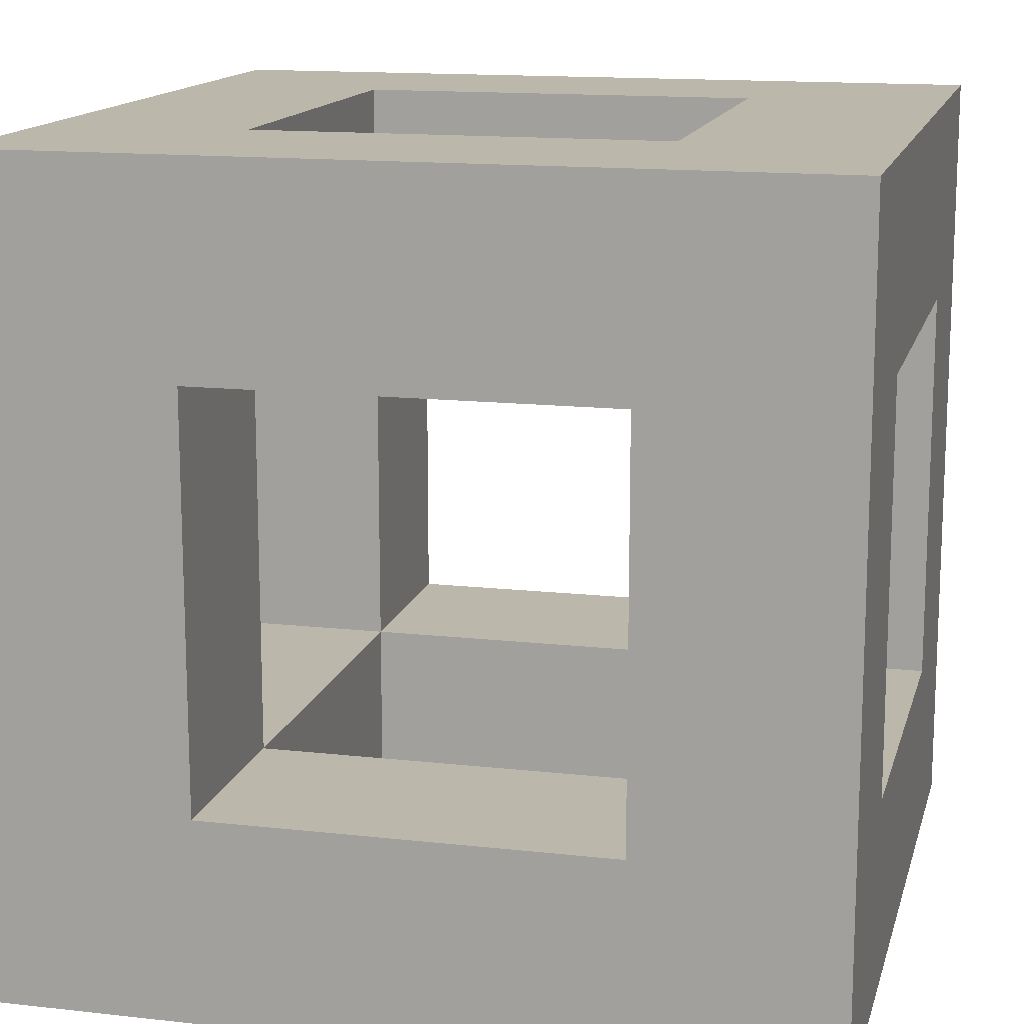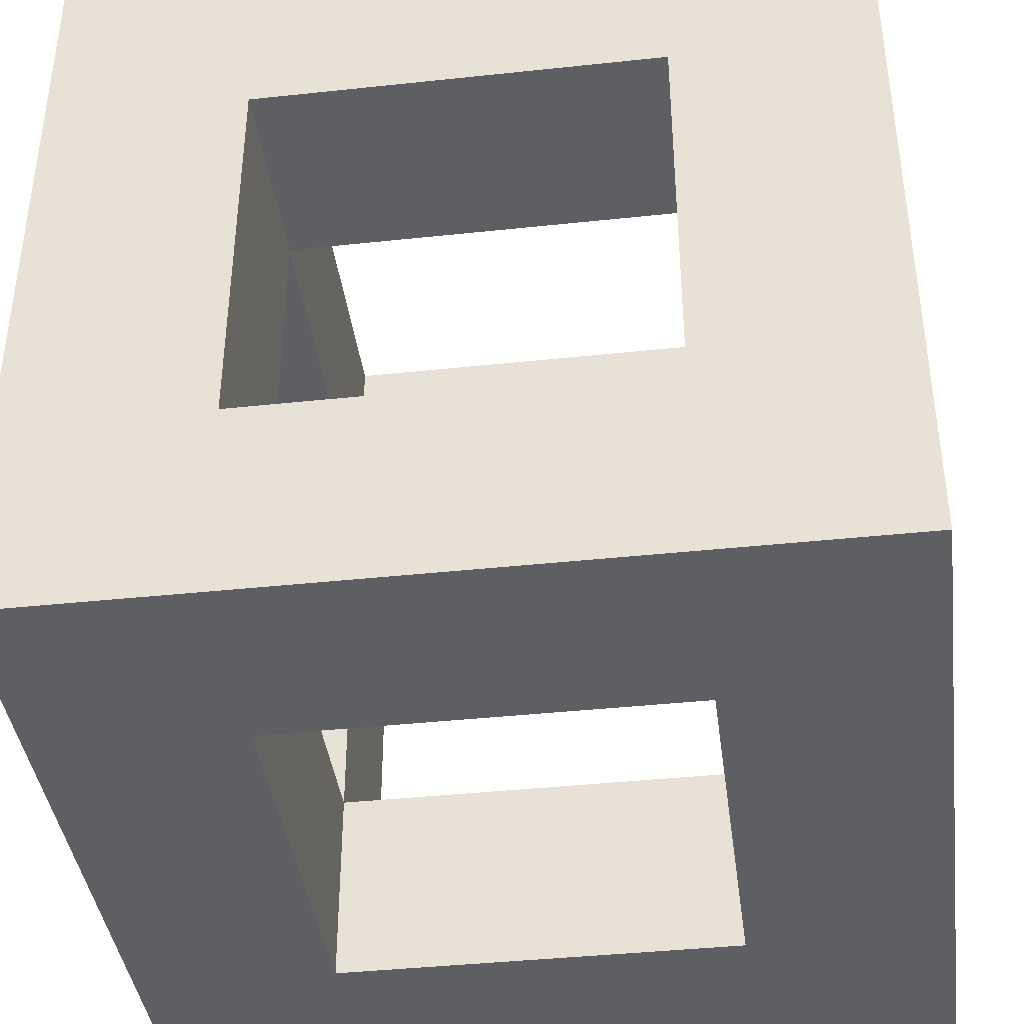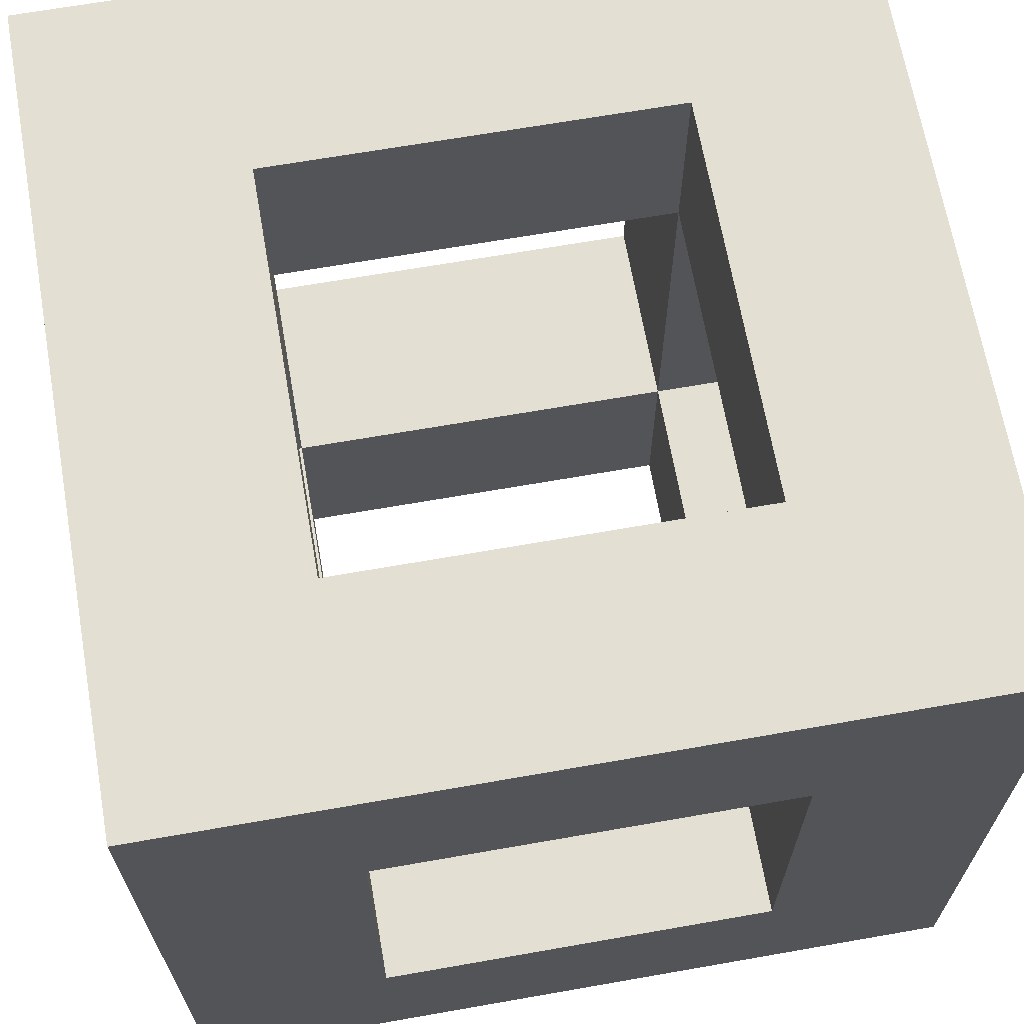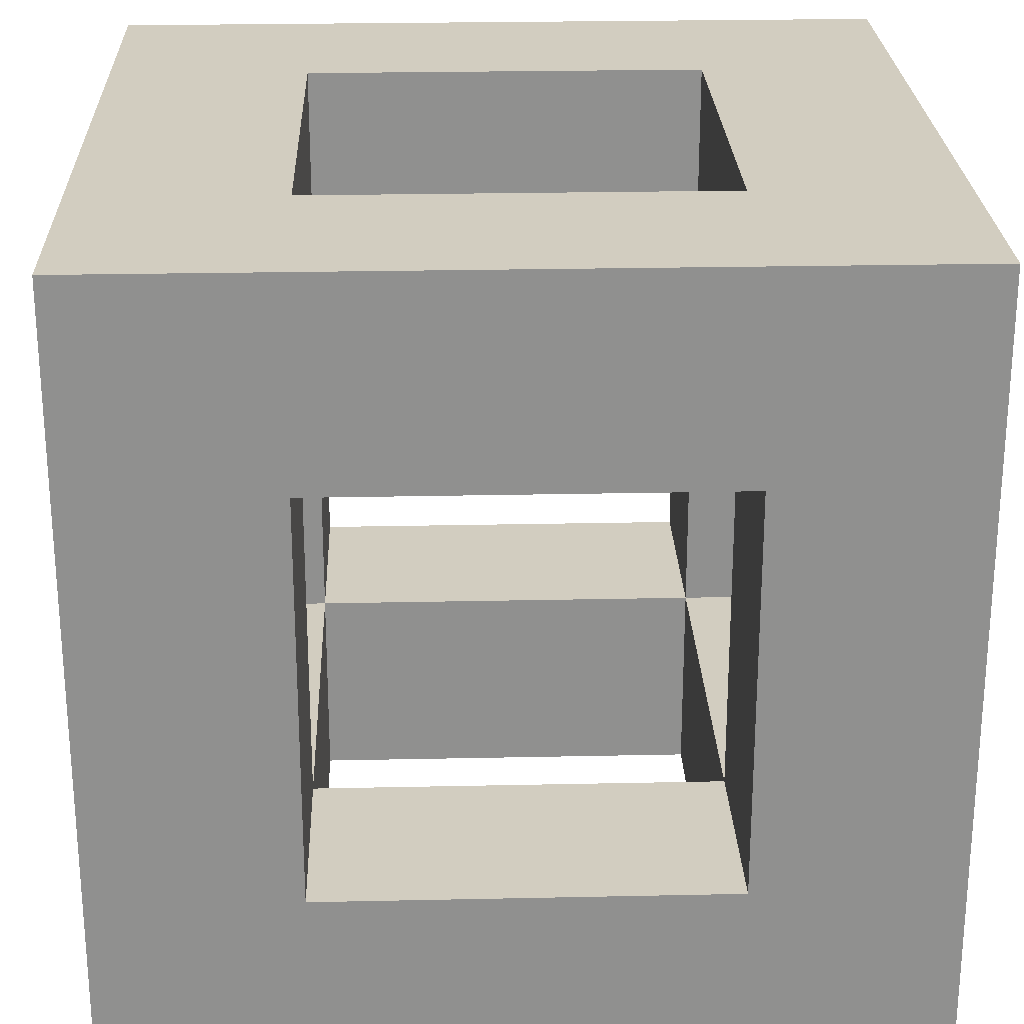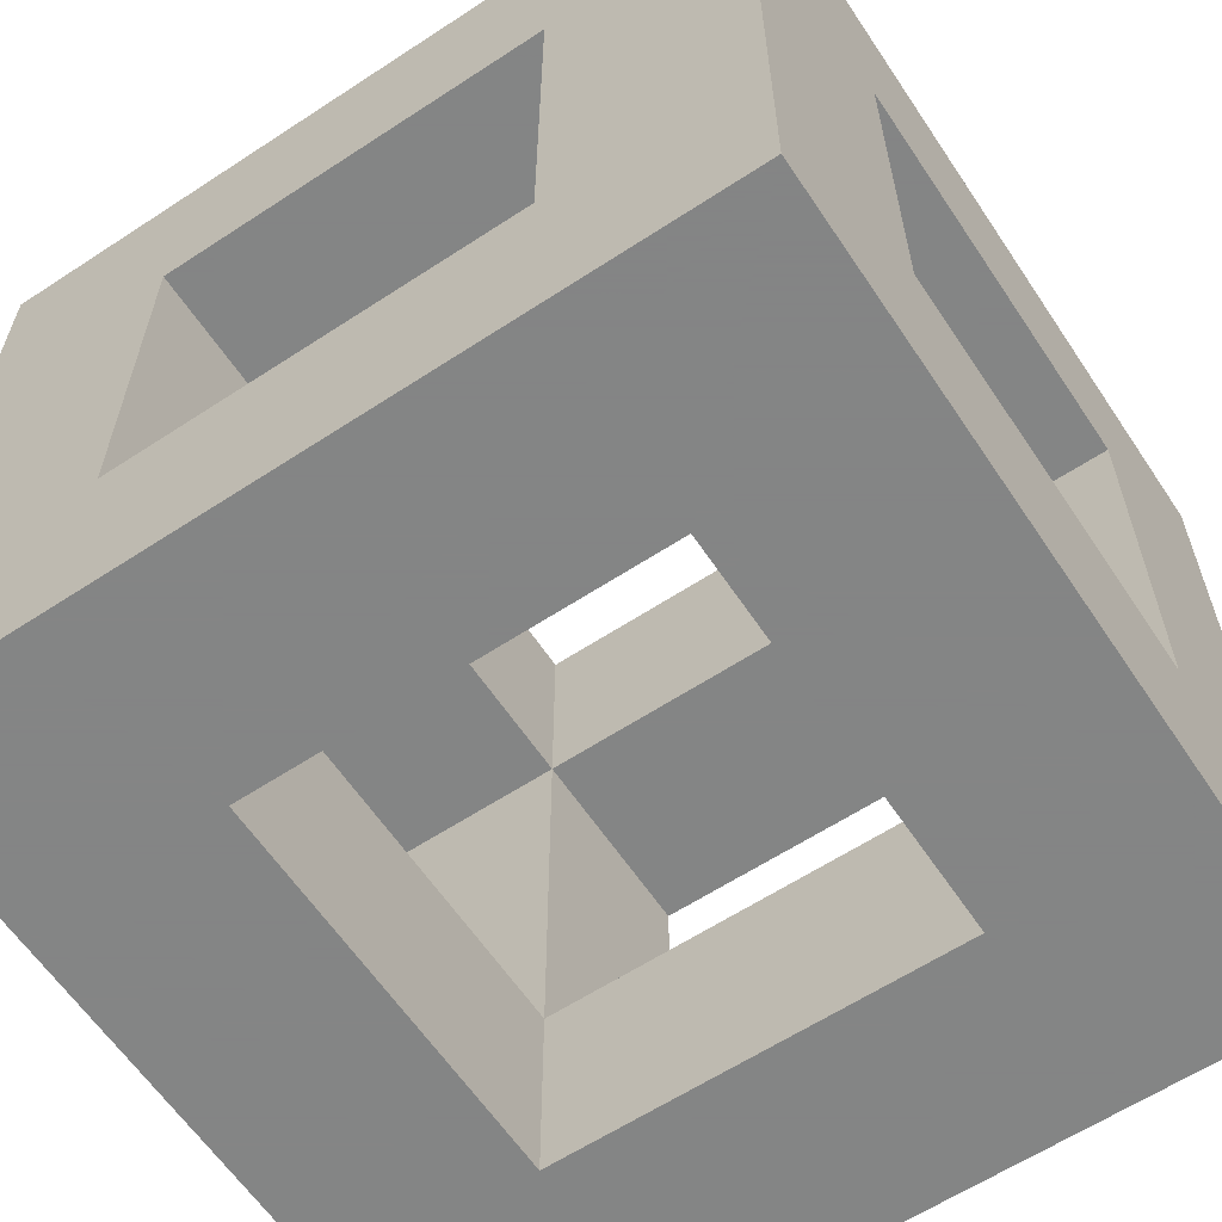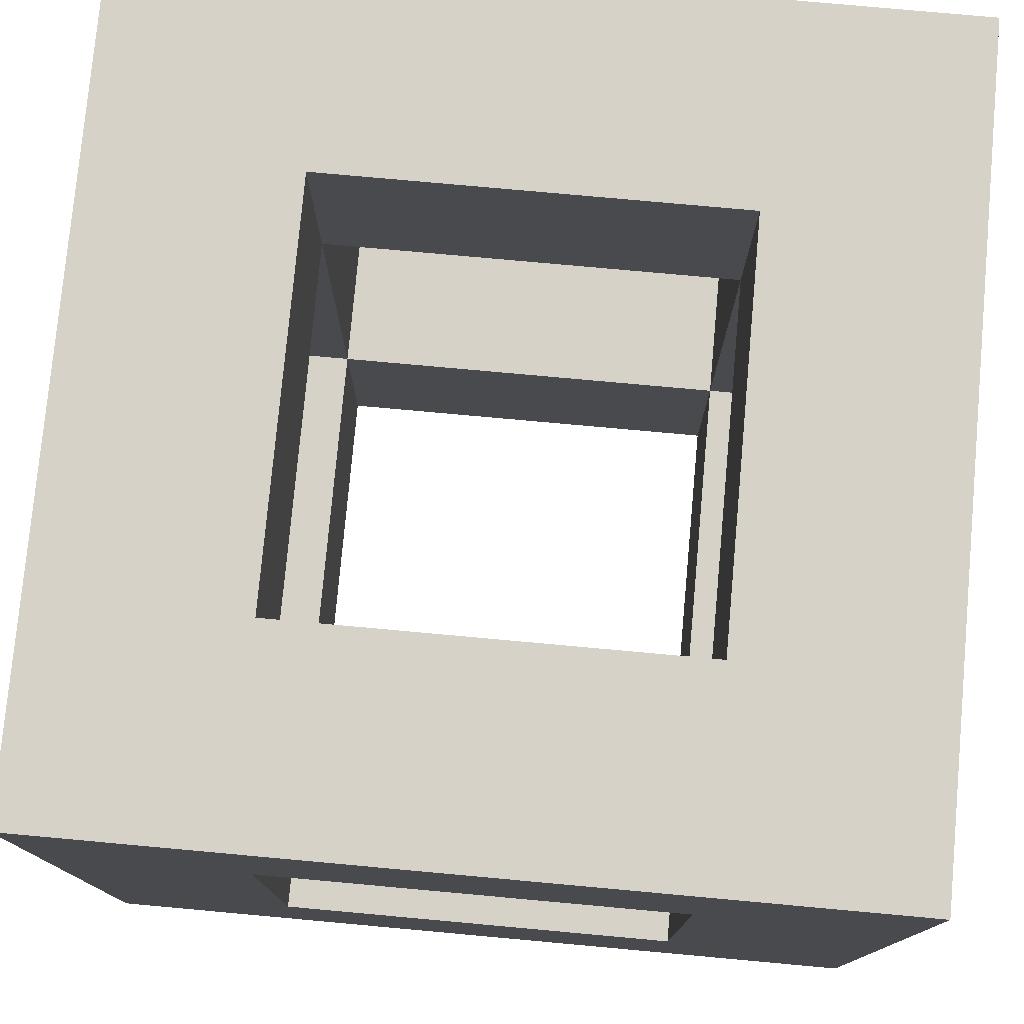
<metadata>
{"format":"obj","ext":"obj","renderer":"f3d","projection":"perspective","resolution":1024,"background":"white","views":[{"elev":14.4,"azim":13.8,"up":"+Y"},{"elev":-40.4,"azim":-82.5,"up":"+Z"},{"elev":66.8,"azim":80.0,"up":"+Z"},{"elev":24.7,"azim":-92.0,"up":"+Y"},{"elev":-61.6,"azim":33.7,"up":"+Z"},{"elev":77.4,"azim":5.2,"up":"+Z"}]}
</metadata>
<code>
o cube
v 0.3774 0.3774 0.3774
v 0.3774 -0.3774 0.3774
v 0.3774 0.3774 -0.3774
v 0.3774 -0.3774 -0.3774
v -0.3774 0.3774 0.3774
v -0.3774 -0.3774 0.3774
v -0.3774 0.3774 -0.3774
v -0.3774 -0.3774 -0.3774
v 0.3774 0.1887 0.1887
v 0.3774 -0.1887 -0.1887
v 0.3774 -0.1887 0.1887
v 0.3774 0.1887 -0.1887
v -0.3774 0.1887 -0.1887
v -0.3774 -0.1887 0.1887
v -0.3774 -0.1887 -0.1887
v -0.3774 0.1887 0.1887
v 0.1887 0.1887 -0.3774
v -0.1887 -0.1887 -0.3774
v 0.1887 -0.1887 -0.3774
v -0.1887 0.1887 -0.3774
v -0.1887 0.1887 0.3774
v 0.1887 -0.1887 0.3774
v -0.1887 -0.1887 0.3774
v 0.1887 0.1887 0.3774
v 0.1887 0.1887 -0.1887
v -0.1887 0.1887 -0.1887
v 0.06291 0.1887 -0.1887
v -0.06291 -0.1887 -0.1887
v 0.1887 -0.1887 -0.1887
v -0.1887 -0.1887 -0.1887
v 0.1887 0.1887 0.1887
v -0.1887 0.1887 0.1887
v -0.06291 0.1887 0.1887
v 0.06291 -0.1887 0.1887
v 0.1887 -0.1887 0.1887
v -0.1887 -0.1887 0.1887
v 0.1887 0.3774 -0.1887
v -0.1887 0.3774 -0.1887
v -0.1887 0.3774 0.1887
v 0.1887 0.3774 0.1887
v 0.1887 -0.3774 0.1887
v -0.1887 -0.3774 -0.1887
v 0.1887 -0.3774 -0.1887
v -0.1887 -0.3774 0.1887
f 10 4 12
f 9 1 11
f 18 8 20
f 17 3 19
f 15 8 6
f 5 13 16
f 6 2 23
f 1 21 24
f 3 7 37
f 1 39 5
f 2 44 41
f 8 43 42
f 10 35 11
f 15 36 30
f 16 26 32
f 9 25 12
f 13 30 26
f 12 29 10
f 9 35 31
f 16 36 14
f 22 31 35
f 17 29 25
f 18 26 30
f 21 36 32
f 17 25 27
f 21 32 33
f 18 30 28
f 34 36 23
f 35 43 41
f 25 40 37
f 36 42 30
f 39 26 38
f 28 30 42
f 27 25 37
f 34 41 44
f 40 31 33
f 10 11 2
f 4 3 12
f 10 2 4
f 9 12 3
f 1 2 11
f 9 3 1
f 18 19 4
f 8 7 20
f 18 4 8
f 17 20 7
f 3 4 19
f 17 7 3
f 15 13 7
f 6 5 16
f 6 16 14
f 15 7 8
f 6 14 15
f 5 7 13
f 23 21 5
f 2 1 24
f 2 24 22
f 23 5 6
f 2 22 23
f 1 5 21
f 37 40 1
f 7 5 39
f 7 39 38
f 37 1 3
f 7 38 37
f 1 40 39
f 43 4 2
f 2 6 44
f 41 43 2
f 44 6 8
f 8 4 43
f 42 44 8
f 10 29 35
f 15 14 36
f 16 13 26
f 9 31 25
f 13 15 30
f 12 25 29
f 9 11 35
f 16 32 36
f 22 24 31
f 17 19 29
f 18 20 26
f 21 23 36
f 27 26 20
f 20 17 27
f 33 31 24
f 24 21 33
f 29 19 28
f 19 18 28
f 23 22 34
f 22 35 34
f 35 29 43
f 25 31 40
f 36 44 42
f 39 32 26
f 42 43 28
f 43 29 28
f 37 38 27
f 38 26 27
f 44 36 34
f 34 35 41
f 33 32 39
f 39 40 33

</code>
